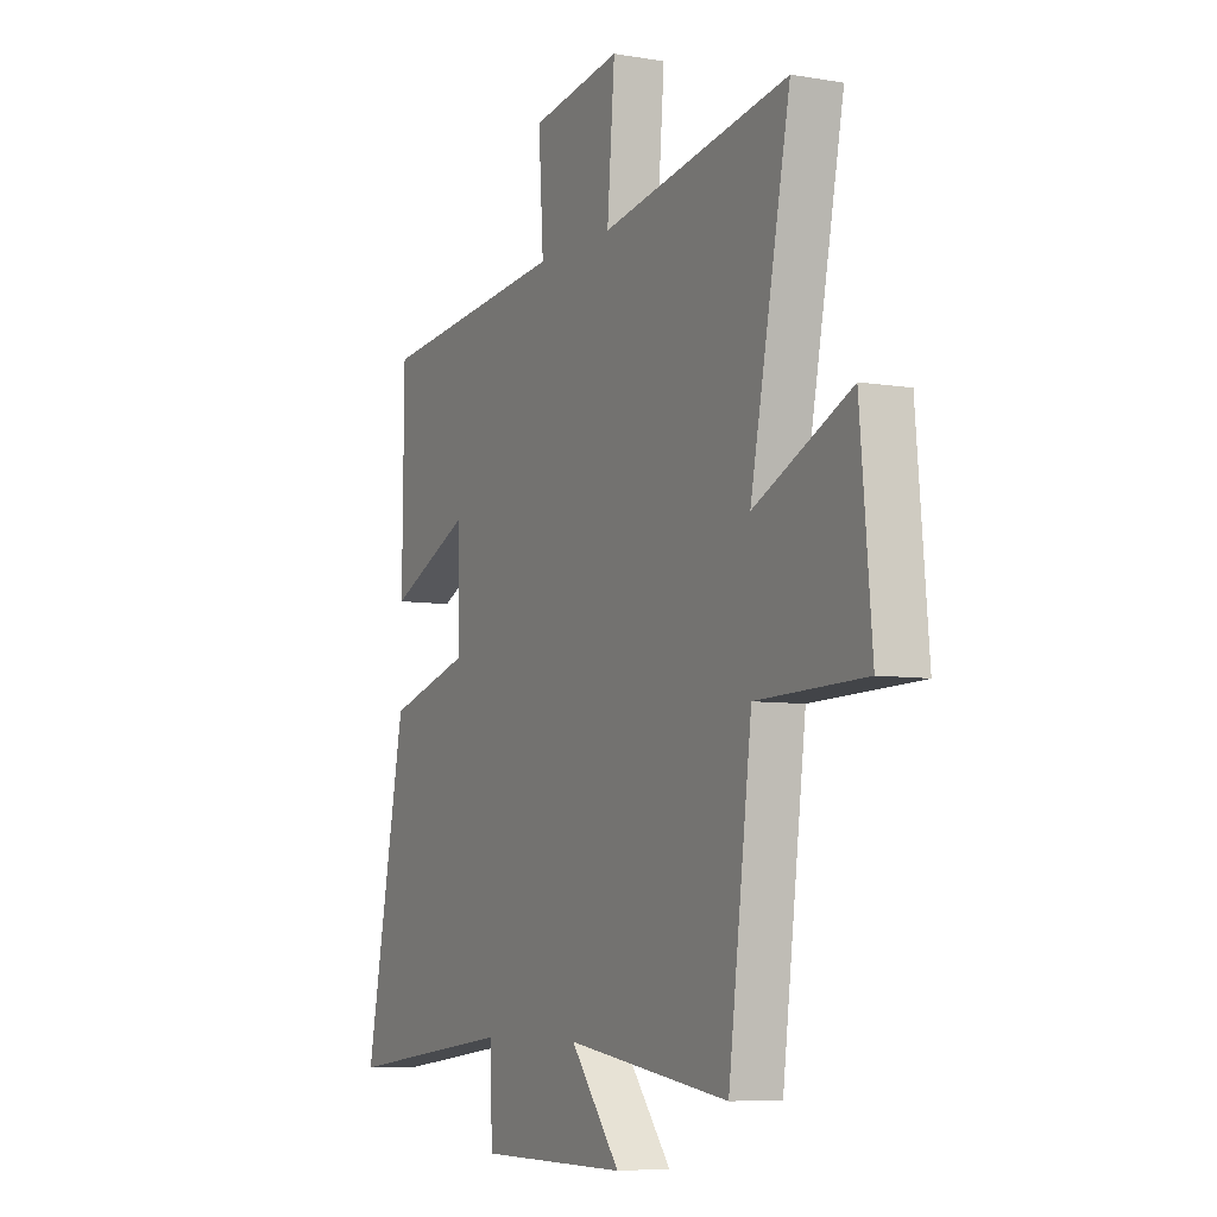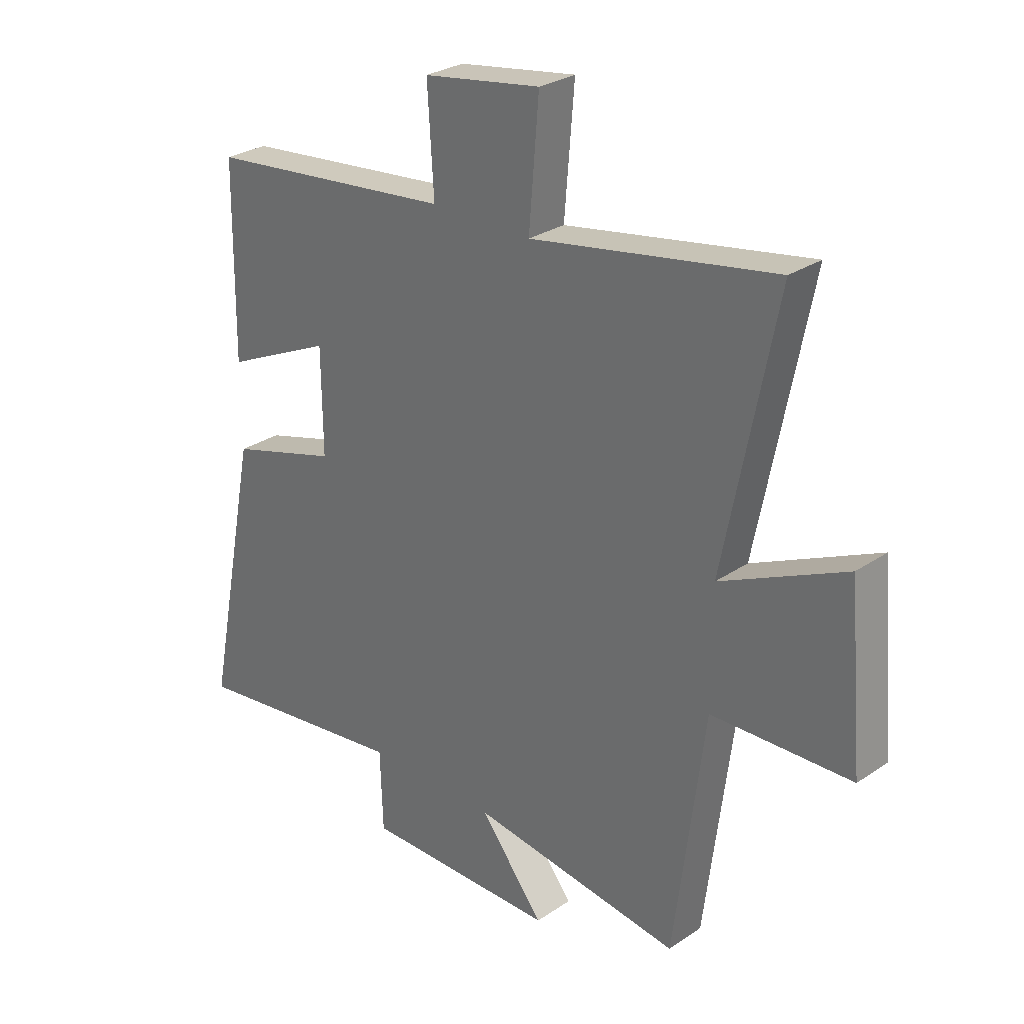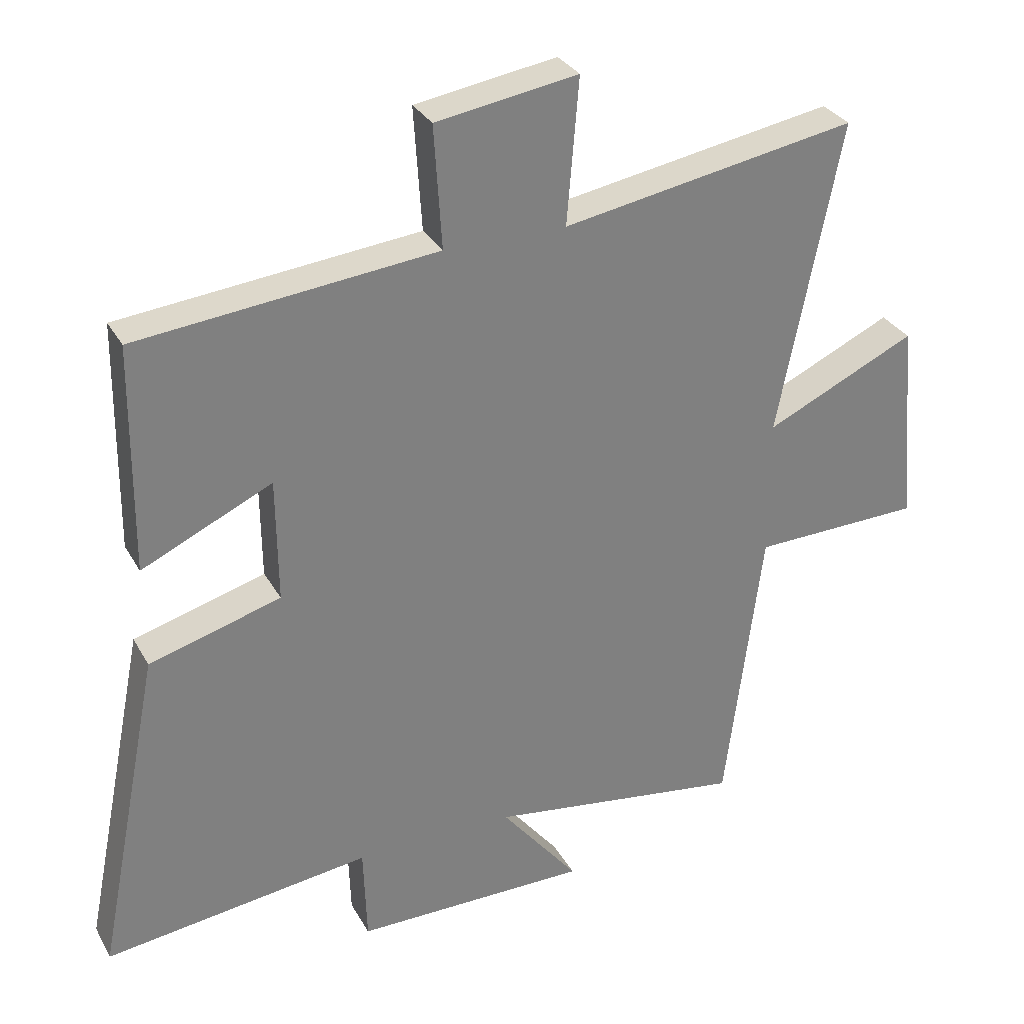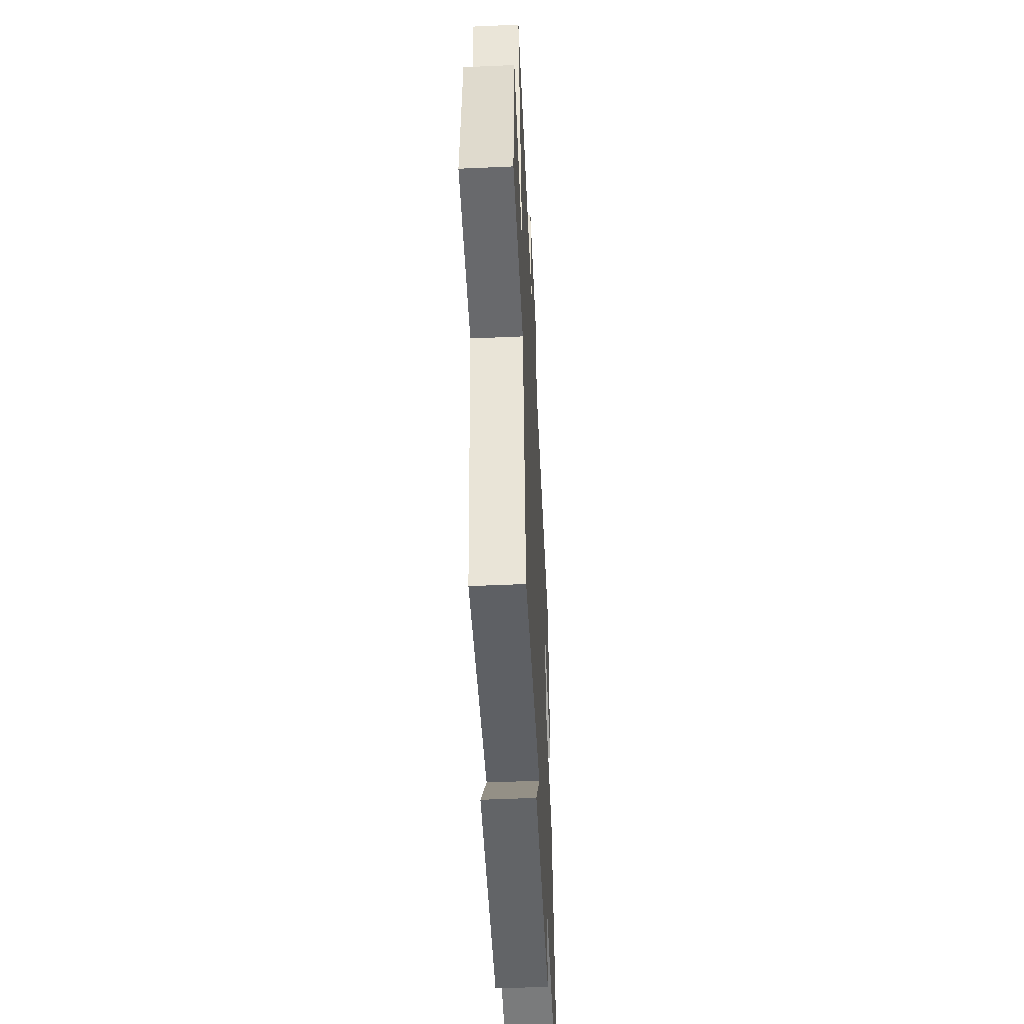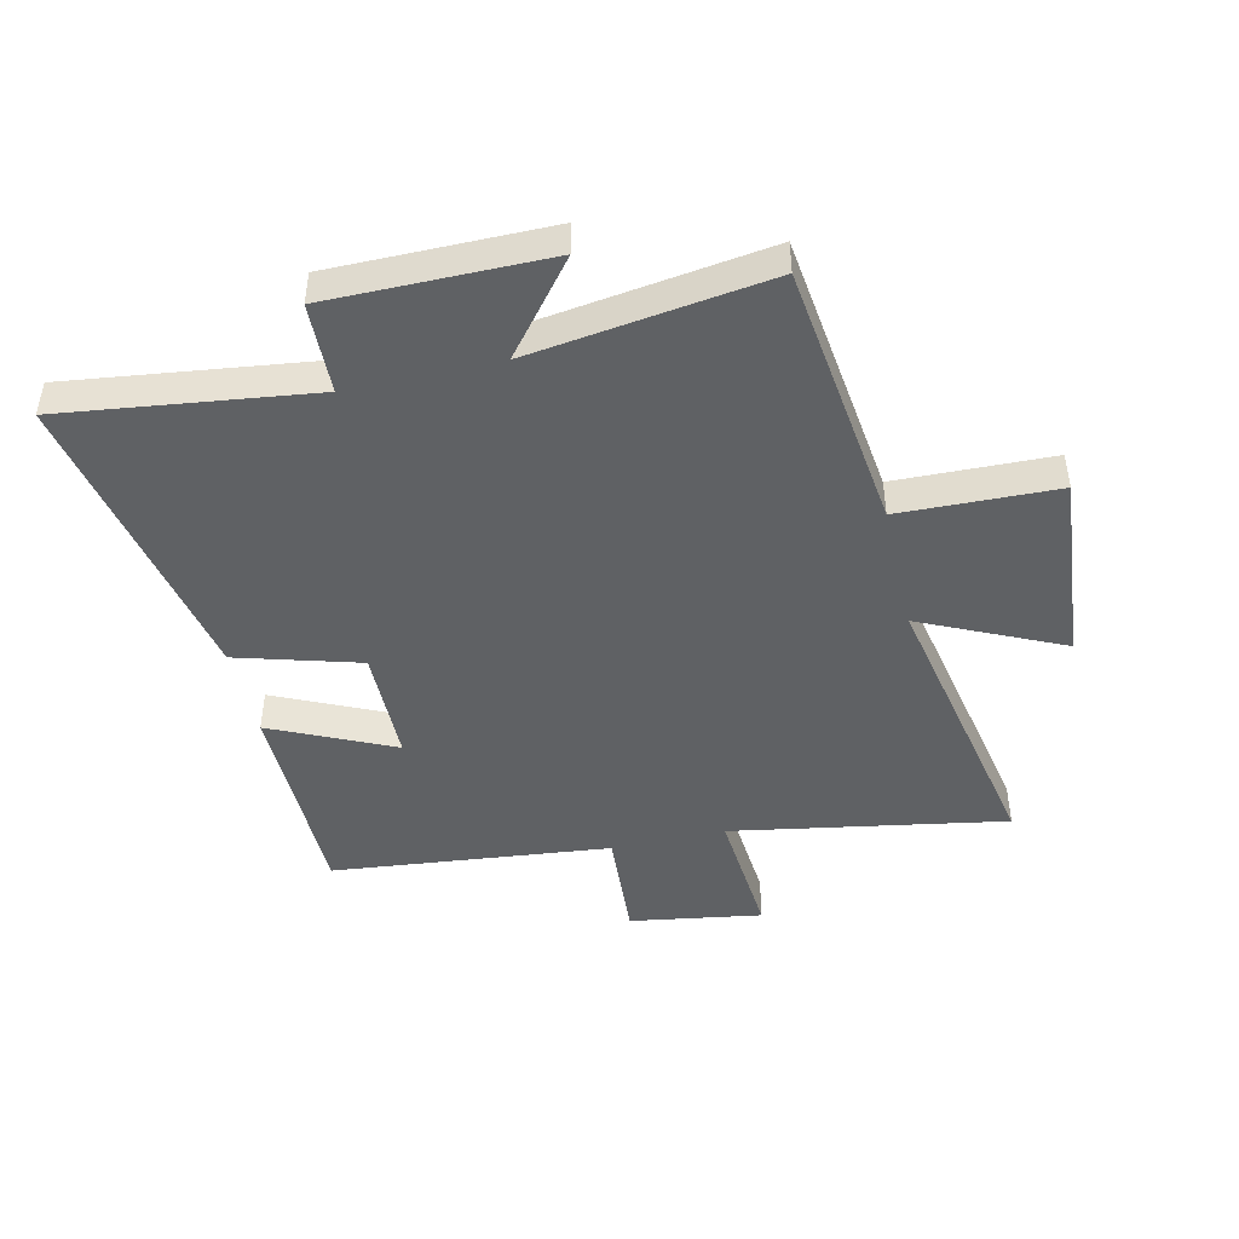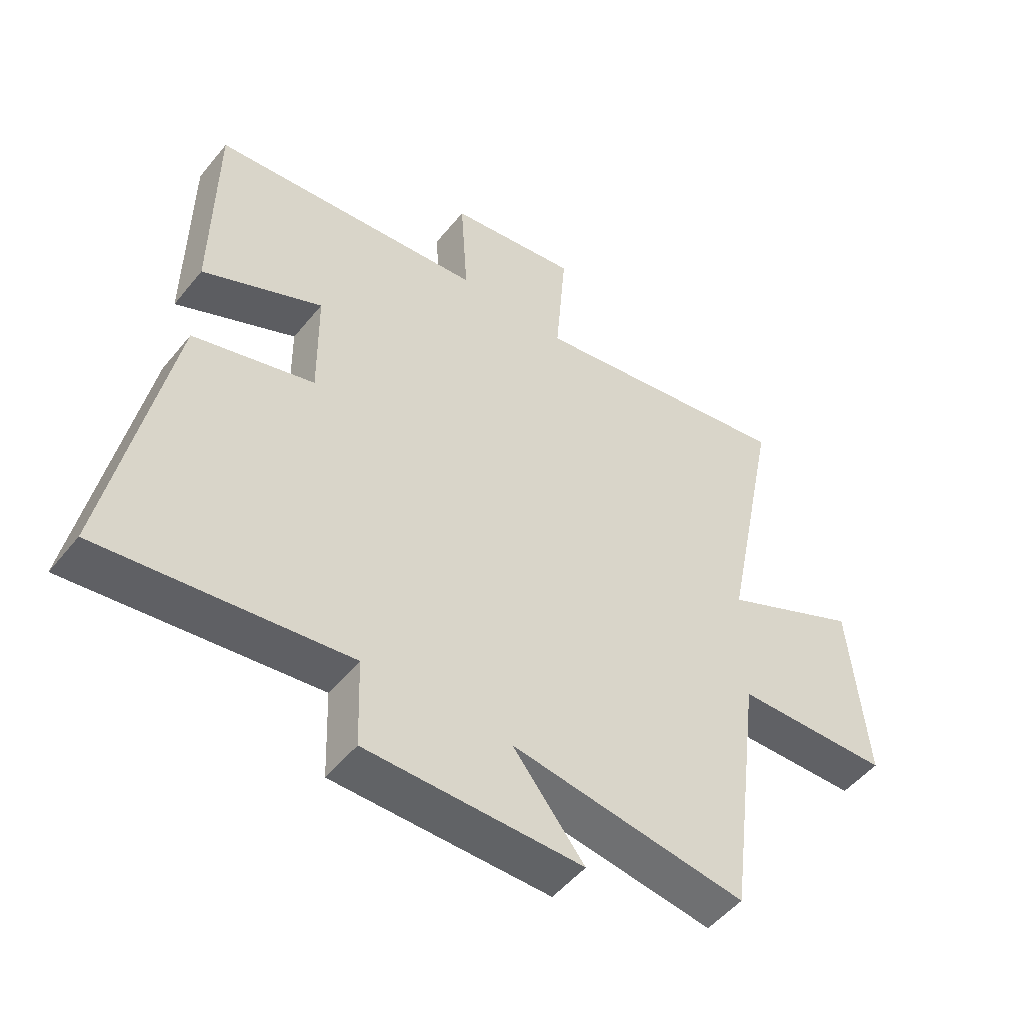
<metadata>
{"format":"obj","ext":"obj","renderer":"f3d","projection":"perspective","resolution":1024,"background":"white","views":[{"elev":-6.7,"azim":-116.9,"up":"+Z"},{"elev":28.2,"azim":-135.6,"up":"+Z"},{"elev":30.9,"azim":155.4,"up":"+Z"},{"elev":-51.1,"azim":-87.2,"up":"+Z"},{"elev":-45.8,"azim":-167.1,"up":"+Y"},{"elev":-50.8,"azim":142.4,"up":"+Z"}]}
</metadata>
<code>
v -0.595 0.07 0.578
v -0.146 0.07 0.5
v -0.164 0.07 0.721
v 0.052 0.07 0.687
v 0.04 0.07 0.5
v 0.496 0.07 0.453
v 0.5 0.07 0.105
v 0.301 0.07 0.197
v 0.299 0.07 0.007
v 0.5 0.07 -0.051
v 0.599 0.07 -0.552
v 0.191 0.07 -0.5
v 0.186 0.07 -0.649
v -0.172 0.07 -0.649
v -0.053 0.07 -0.5
v -0.444 0.07 -0.556
v -0.5 0.07 -0.114
v -0.758 0.07 -0.107
v -0.73 0.07 0.207
v -0.5 0.07 0.1
v -0.595 0 0.578
v -0.146 0 0.5
v -0.164 0 0.721
v 0.052 0 0.687
v 0.04 0 0.5
v 0.496 0 0.453
v 0.5 0 0.105
v 0.301 0 0.197
v 0.299 0 0.007
v 0.5 0 -0.051
v 0.599 0 -0.552
v 0.191 0 -0.5
v 0.186 0 -0.649
v -0.172 0 -0.649
v -0.053 0 -0.5
v -0.444 0 -0.556
v -0.5 0 -0.114
v -0.758 0 -0.107
v -0.73 0 0.207
v -0.5 0 0.1
f 17 18 19 20
f 15 16 17 20
f 15 20 1 2
f 12 13 14 15
f 12 15 2 3
f 9 10 11 12
f 8 9 12 3
f 5 6 7 8
f 5 8 3
f 3 4 5
f 40 39 38 37
f 40 37 36 35
f 22 21 40 35
f 35 34 33 32
f 23 22 35 32
f 32 31 30 29
f 23 32 29 28
f 28 27 26 25
f 23 28 25
f 25 24 23
f 1 21 22 2
f 2 22 23 3
f 3 23 24 4
f 4 24 25 5
f 5 25 26 6
f 6 26 27 7
f 7 27 28 8
f 8 28 29 9
f 9 29 30 10
f 10 30 31 11
f 11 31 32 12
f 12 32 33 13
f 13 33 34 14
f 14 34 35 15
f 15 35 36 16
f 16 36 37 17
f 17 37 38 18
f 18 38 39 19
f 19 39 40 20
f 20 40 21 1

</code>
